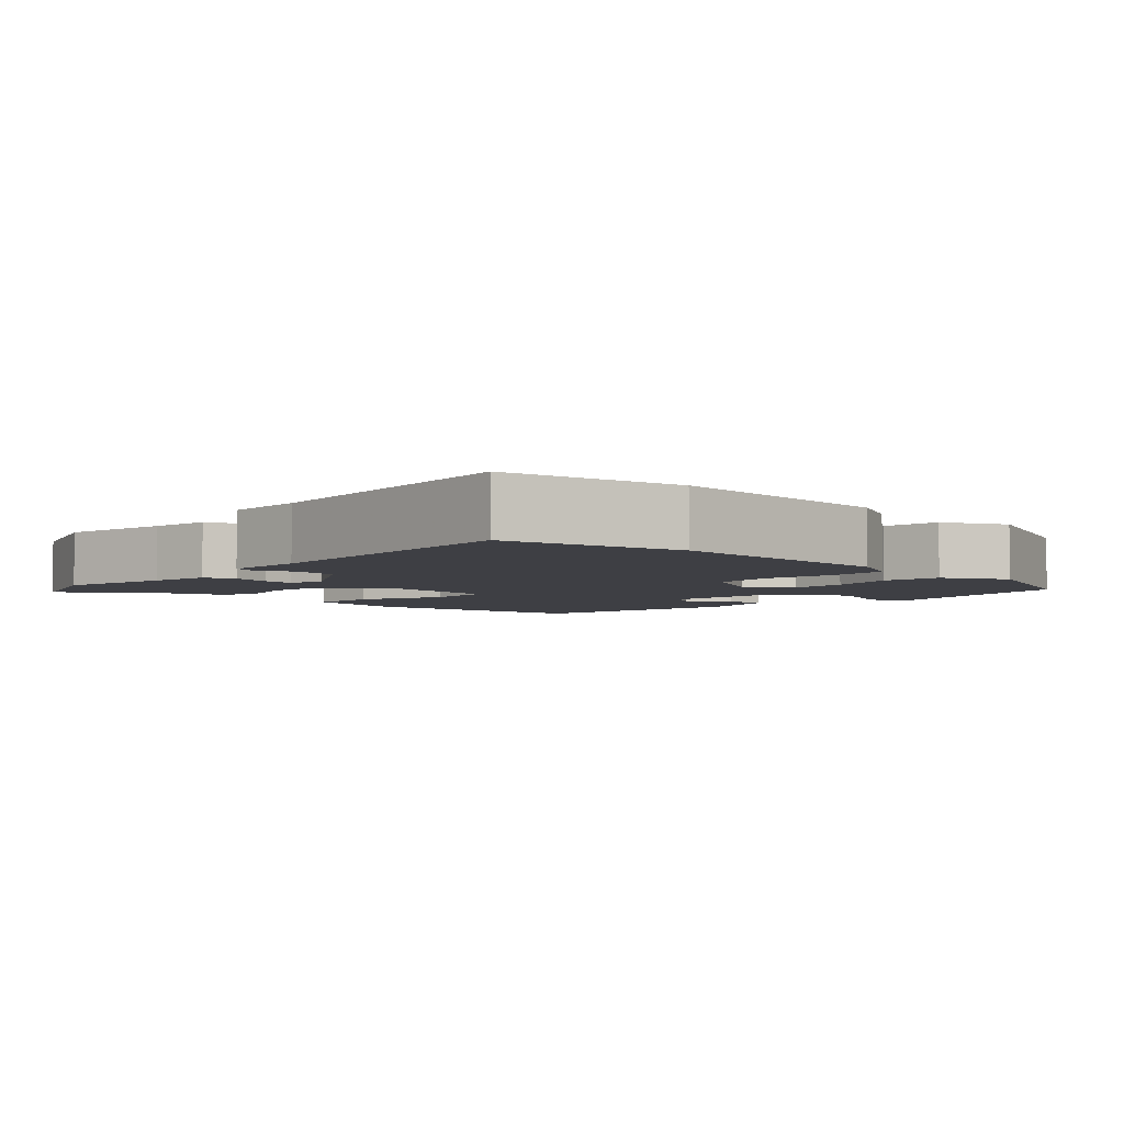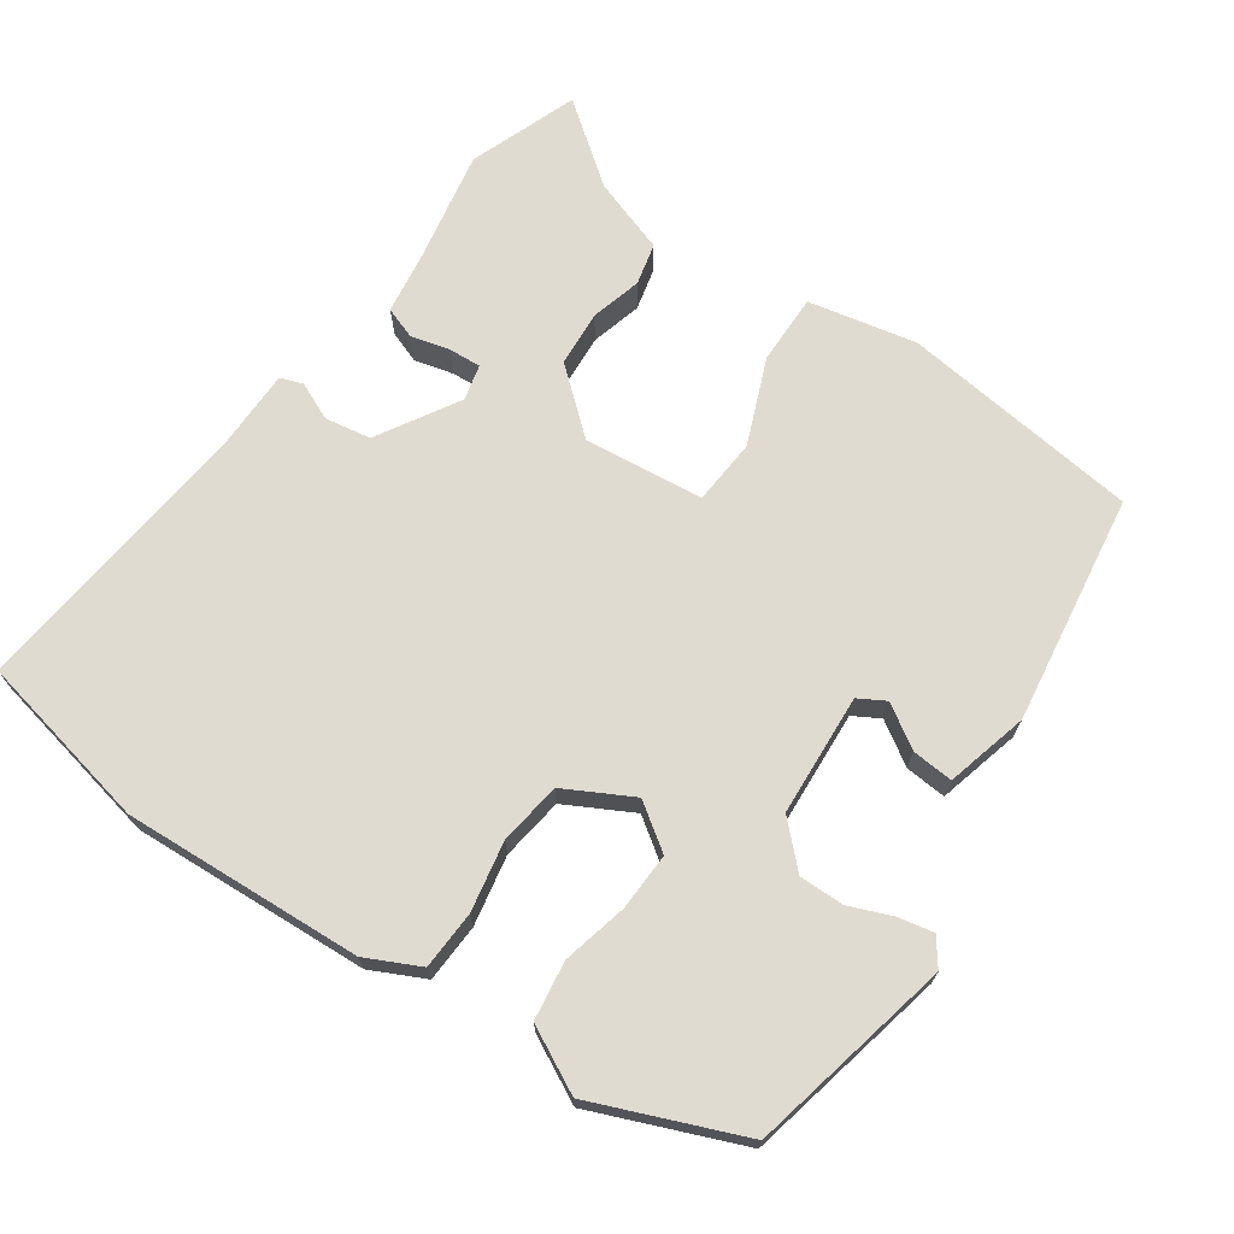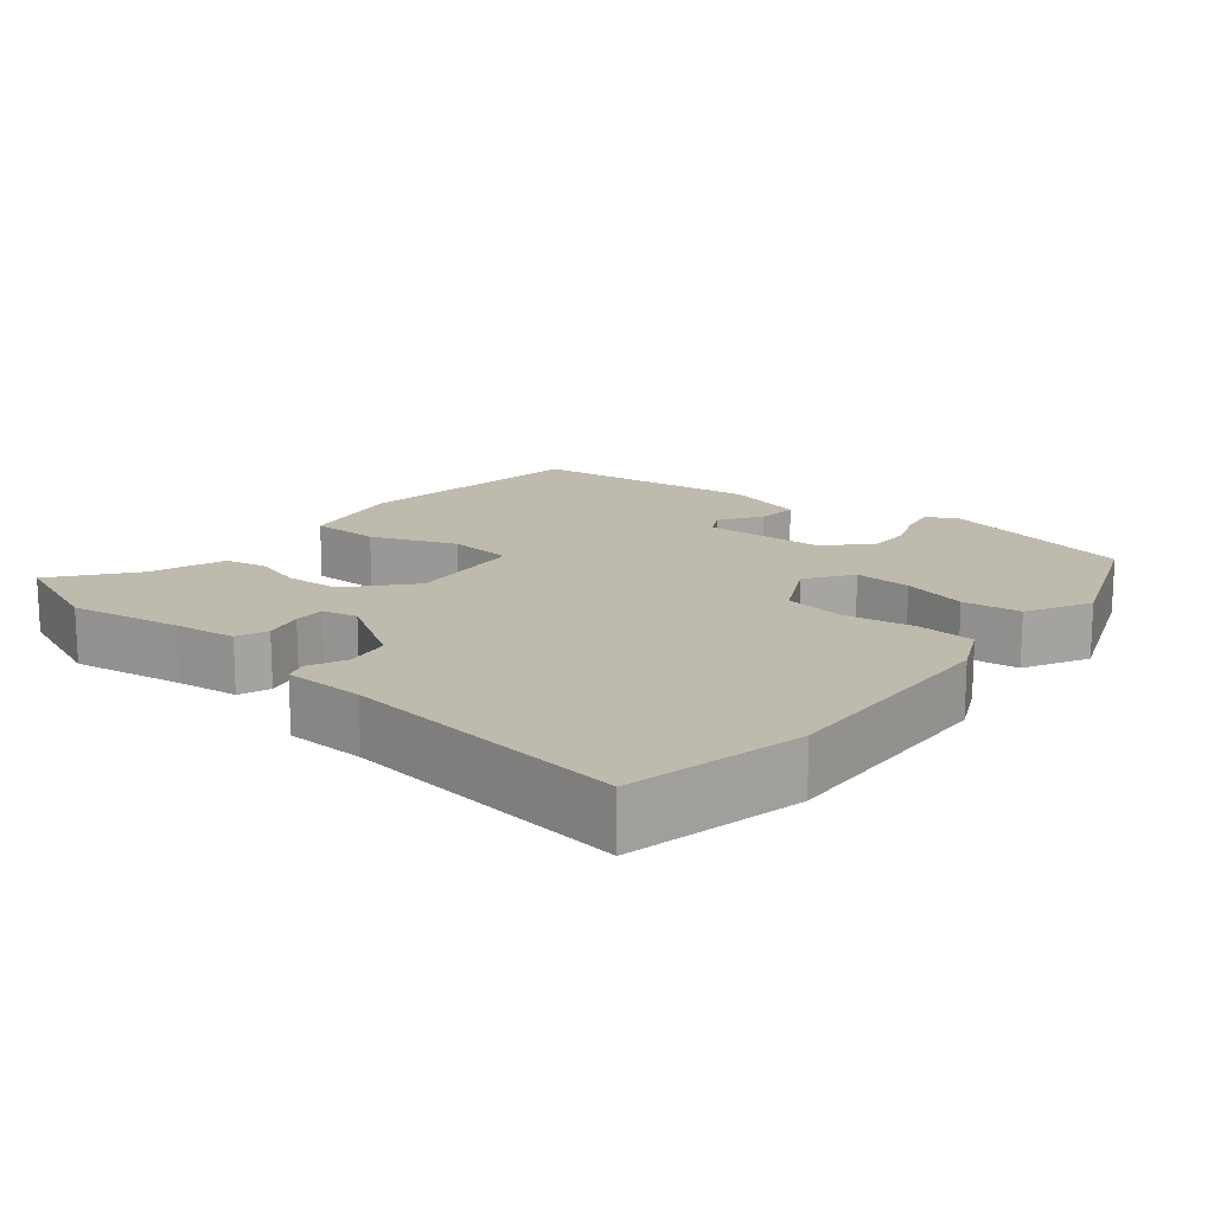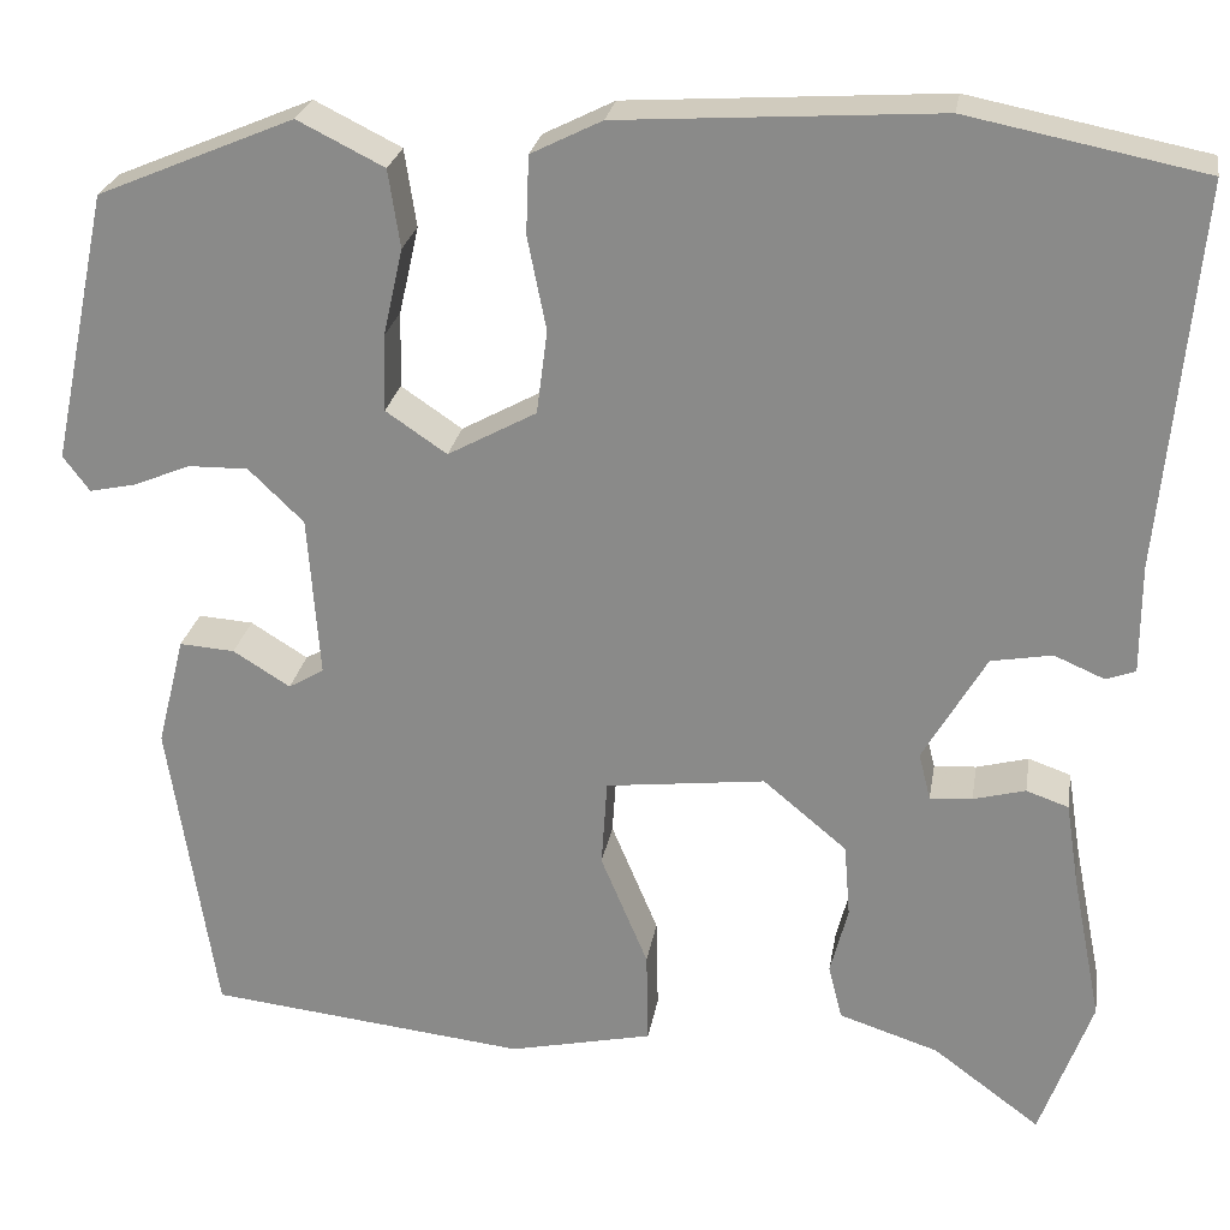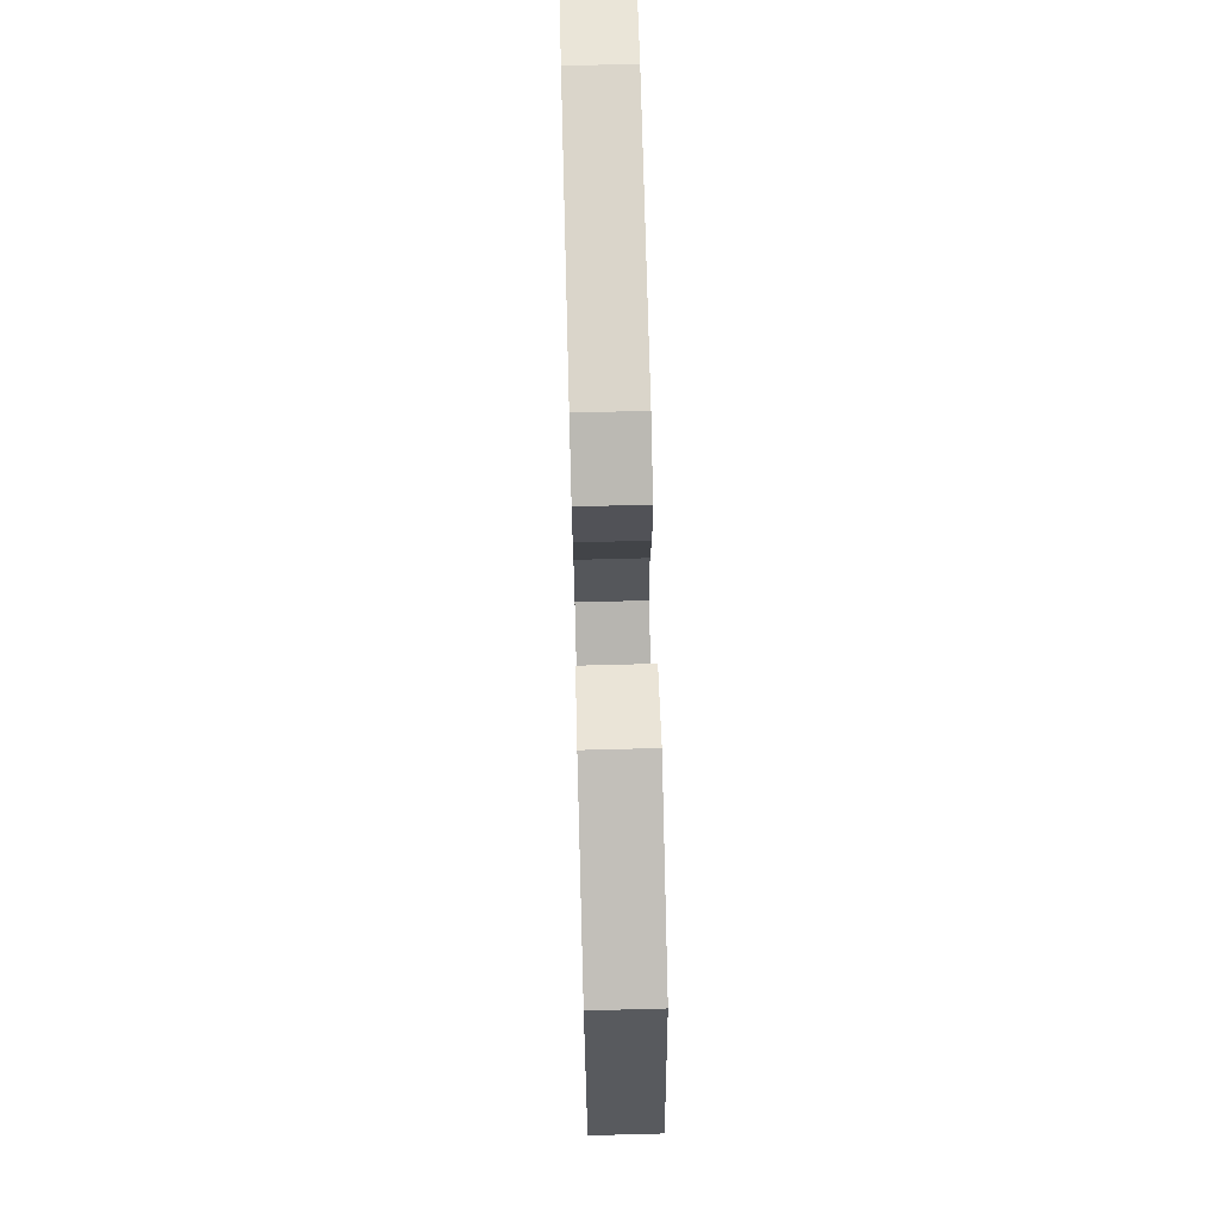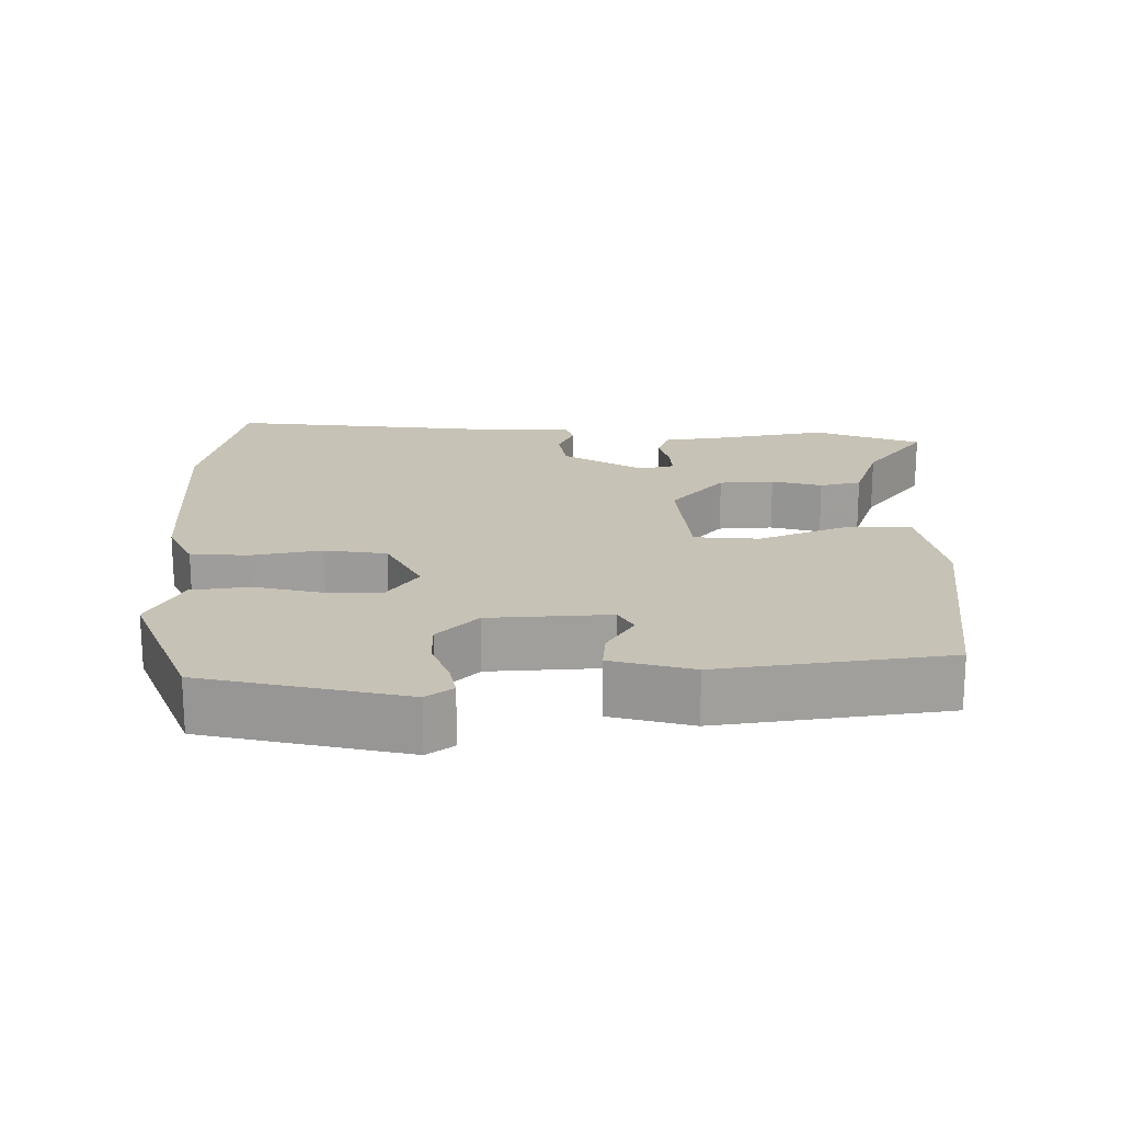
<metadata>
{"format":"obj","ext":"obj","renderer":"f3d","projection":"perspective","resolution":1024,"background":"white","views":[{"elev":-4.4,"azim":-42.9,"up":"+Y"},{"elev":70.1,"azim":35.3,"up":"+Y"},{"elev":15.8,"azim":-49.2,"up":"+Y"},{"elev":24.9,"azim":-170.7,"up":"+Z"},{"elev":70.6,"azim":88.5,"up":"+Z"},{"elev":19.2,"azim":90.3,"up":"+Y"}]}
</metadata>
<code>
v 0.478 0.07 0.414
v 0.536 0.07 0.138
v 0.509 0.07 0.102
v 0.462 0.07 0.112
v 0.404 0.07 0.136
v 0.343 0.07 0.137
v 0.287 0.07 0.083
v 0.275 0.07 -0.082
v 0.311 0.07 -0.103
v 0.369 0.07 -0.067
v 0.425 0.07 -0.063
v 0.453 0.07 -0.175
v 0.405 0.07 -0.485
v 0.081 0.07 -0.521
v -0.065 0.07 -0.489
v -0.063 0.07 -0.394
v -0.015 0.07 -0.279
v -0.021 0.07 -0.19
v -0.183 0.07 -0.171
v -0.268 0.07 -0.242
v -0.274 0.07 -0.317
v -0.256 0.07 -0.386
v -0.27 0.07 -0.442
v -0.371 0.07 -0.475
v -0.48 0.07 -0.556
v -0.533 0.07 -0.41
v -0.503 0.07 -0.258
v -0.49 0.07 -0.174
v -0.447 0.07 -0.159
v -0.394 0.07 -0.173
v -0.351 0.07 -0.176
v -0.339 0.07 -0.128
v -0.403 0.07 -0.018
v -0.465 0.07 -0.007
v -0.516 0.07 -0.029
v -0.546 0.07 -0.018
v -0.546 0.07 0.092
v -0.583 0.07 0.483
v -0.343 0.07 0.531
v -0.019 0.07 0.51
v 0.053 0.07 0.474
v 0.056 0.07 0.395
v 0.037 0.07 0.3
v 0.048 0.07 0.215
v 0.138 0.07 0.166
v 0.2 0.07 0.208
v 0.198 0.07 0.286
v 0.178 0.07 0.375
v 0.19 0.07 0.454
v 0.278 0.07 0.498
v 0.478 0 0.414
v 0.536 0 0.138
v 0.509 0 0.102
v 0.462 0 0.112
v 0.404 0 0.136
v 0.343 0 0.137
v 0.287 0 0.083
v 0.275 0 -0.082
v 0.311 0 -0.103
v 0.369 0 -0.067
v 0.425 0 -0.063
v 0.453 0 -0.175
v 0.405 0 -0.485
v 0.081 0 -0.521
v -0.065 0 -0.489
v -0.063 0 -0.394
v -0.015 0 -0.279
v -0.021 0 -0.19
v -0.183 0 -0.171
v -0.268 0 -0.242
v -0.274 0 -0.317
v -0.256 0 -0.386
v -0.27 0 -0.442
v -0.371 0 -0.475
v -0.48 0 -0.556
v -0.533 0 -0.41
v -0.503 0 -0.258
v -0.49 0 -0.174
v -0.447 0 -0.159
v -0.394 0 -0.173
v -0.351 0 -0.176
v -0.339 0 -0.128
v -0.403 0 -0.018
v -0.465 0 -0.007
v -0.516 0 -0.029
v -0.546 0 -0.018
v -0.546 0 0.092
v -0.583 0 0.483
v -0.343 0 0.531
v -0.019 0 0.51
v 0.053 0 0.474
v 0.056 0 0.395
v 0.037 0 0.3
v 0.048 0 0.215
v 0.138 0 0.166
v 0.2 0 0.208
v 0.198 0 0.286
v 0.178 0 0.375
v 0.19 0 0.454
v 0.278 0 0.498
f 47 48 49 50
f 46 47 50 1
f 40 41 42 43
f 40 43 44
f 37 38 39 40
f 37 40 44
f 34 35 36 37
f 33 34 37 44
f 32 33 44 45
f 27 28 29 30
f 27 30 31
f 24 25 26 27
f 24 27 31
f 21 22 23 24
f 20 21 24 31
f 19 20 31 32
f 14 15 16 17
f 14 17 18
f 13 14 18
f 12 13 18
f 9 10 11 12
f 9 12 18 19
f 2 3 4 5
f 46 1 2 5
f 45 46 5 6
f 8 9 19 32
f 7 8 32 45
f 6 7 45
f 100 99 98 97
f 51 100 97 96
f 93 92 91 90
f 94 93 90
f 90 89 88 87
f 94 90 87
f 87 86 85 84
f 94 87 84 83
f 95 94 83 82
f 80 79 78 77
f 81 80 77
f 77 76 75 74
f 81 77 74
f 74 73 72 71
f 81 74 71 70
f 82 81 70 69
f 67 66 65 64
f 68 67 64
f 68 64 63
f 68 63 62
f 62 61 60 59
f 69 68 62 59
f 55 54 53 52
f 55 52 51 96
f 56 55 96 95
f 82 69 59 58
f 95 82 58 57
f 95 57 56
f 1 51 52 2
f 2 52 53 3
f 3 53 54 4
f 4 54 55 5
f 5 55 56 6
f 6 56 57 7
f 7 57 58 8
f 8 58 59 9
f 9 59 60 10
f 10 60 61 11
f 11 61 62 12
f 12 62 63 13
f 13 63 64 14
f 14 64 65 15
f 15 65 66 16
f 16 66 67 17
f 17 67 68 18
f 18 68 69 19
f 19 69 70 20
f 20 70 71 21
f 21 71 72 22
f 22 72 73 23
f 23 73 74 24
f 24 74 75 25
f 25 75 76 26
f 26 76 77 27
f 27 77 78 28
f 28 78 79 29
f 29 79 80 30
f 30 80 81 31
f 31 81 82 32
f 32 82 83 33
f 33 83 84 34
f 34 84 85 35
f 35 85 86 36
f 36 86 87 37
f 37 87 88 38
f 38 88 89 39
f 39 89 90 40
f 40 90 91 41
f 41 91 92 42
f 42 92 93 43
f 43 93 94 44
f 44 94 95 45
f 45 95 96 46
f 46 96 97 47
f 47 97 98 48
f 48 98 99 49
f 49 99 100 50
f 50 100 51 1

</code>
